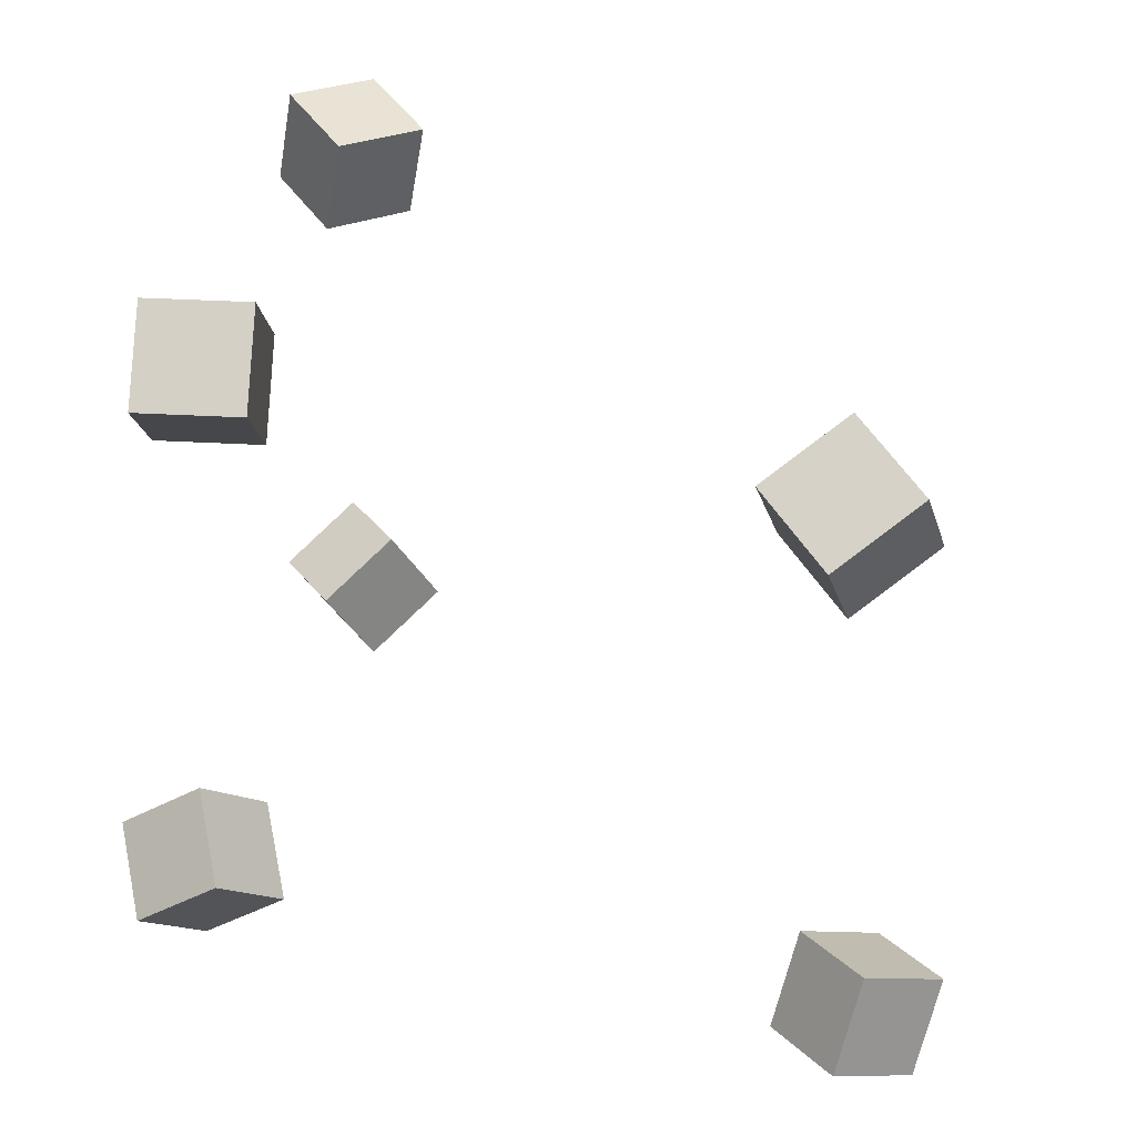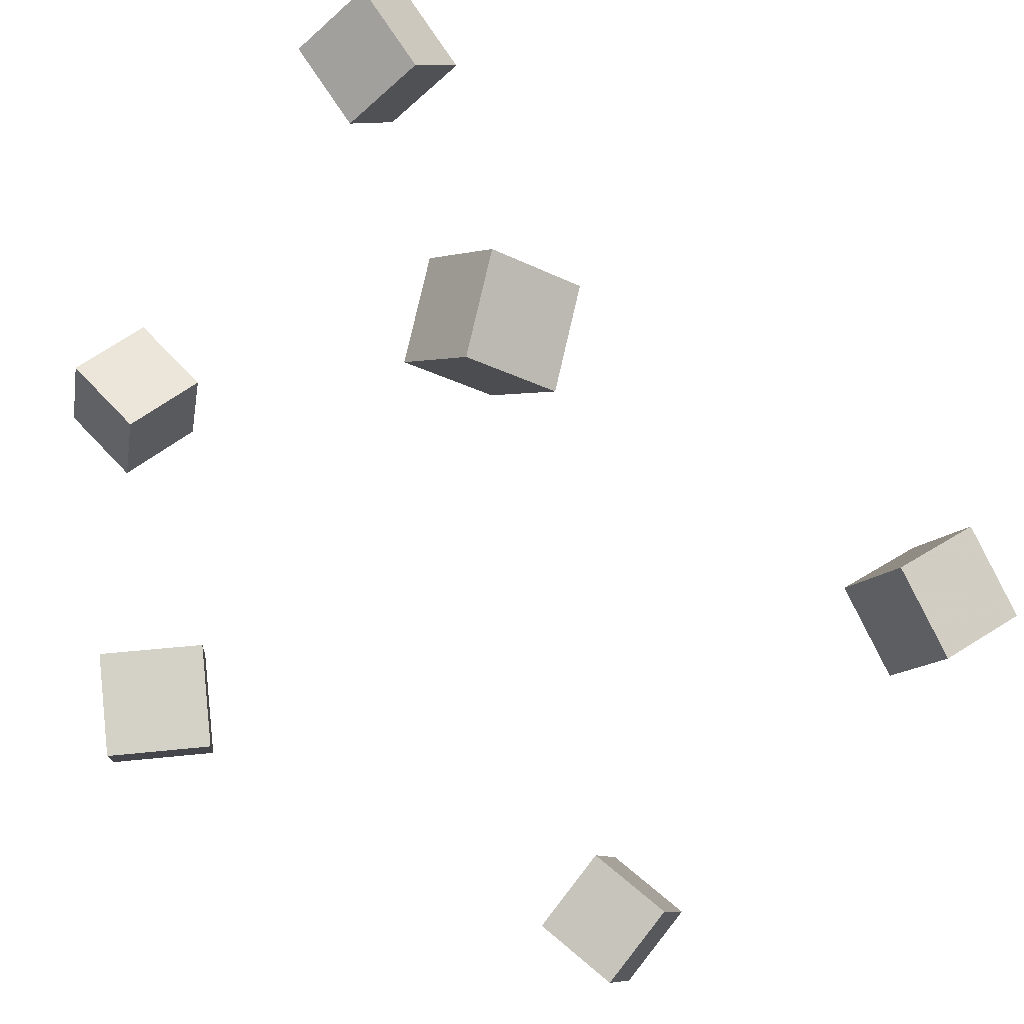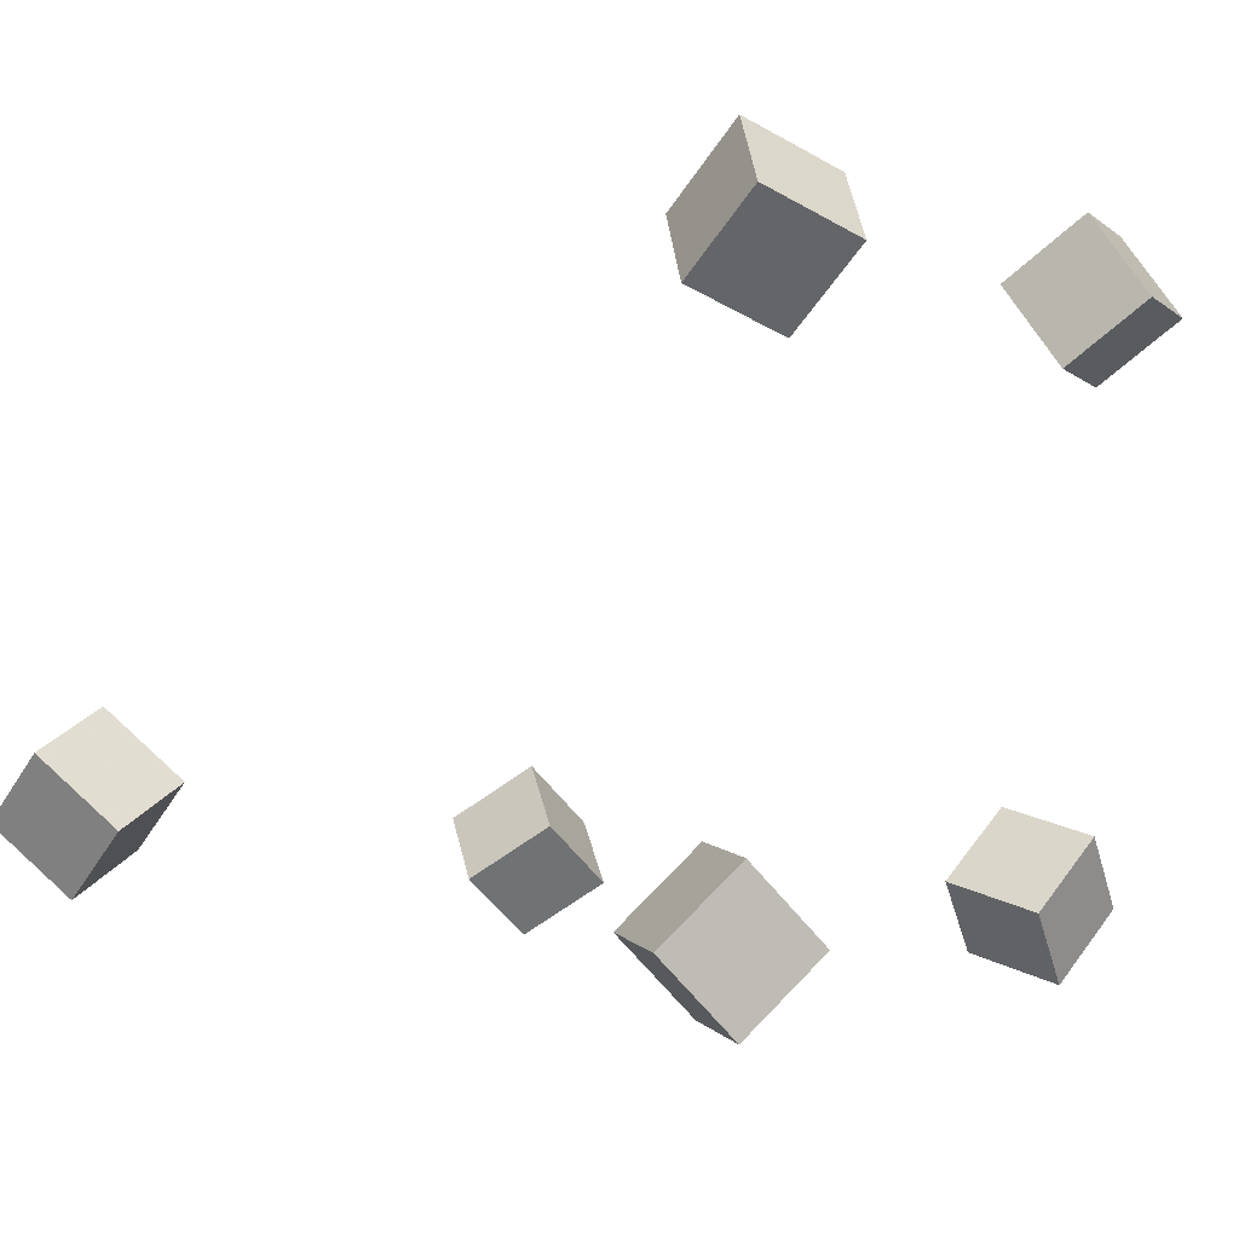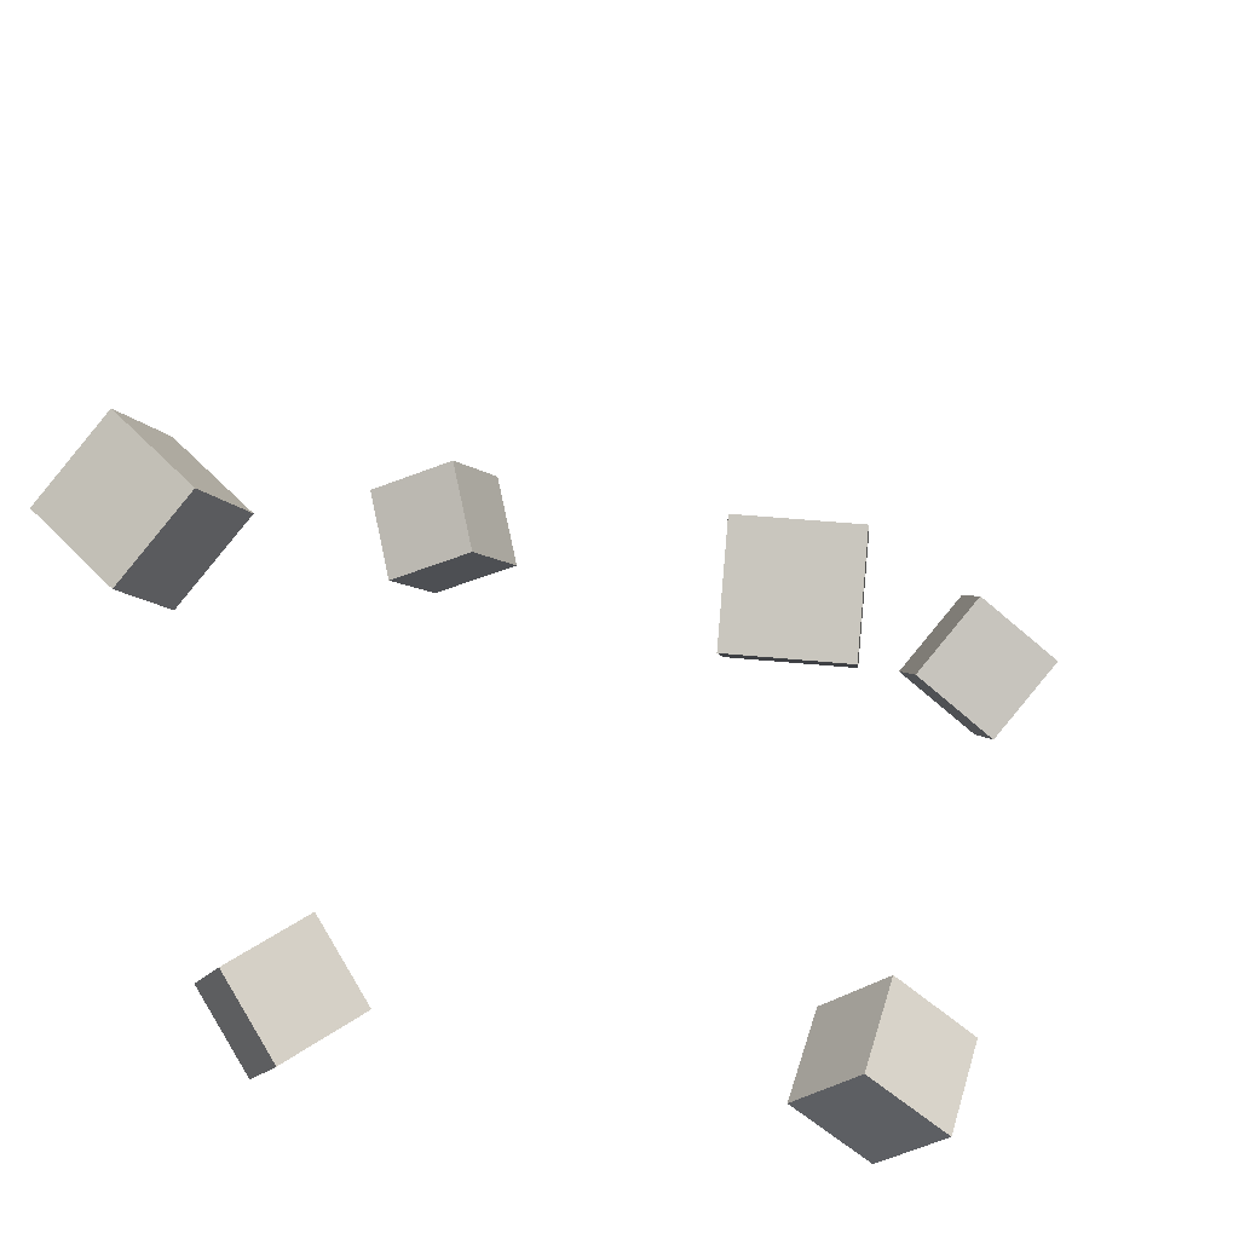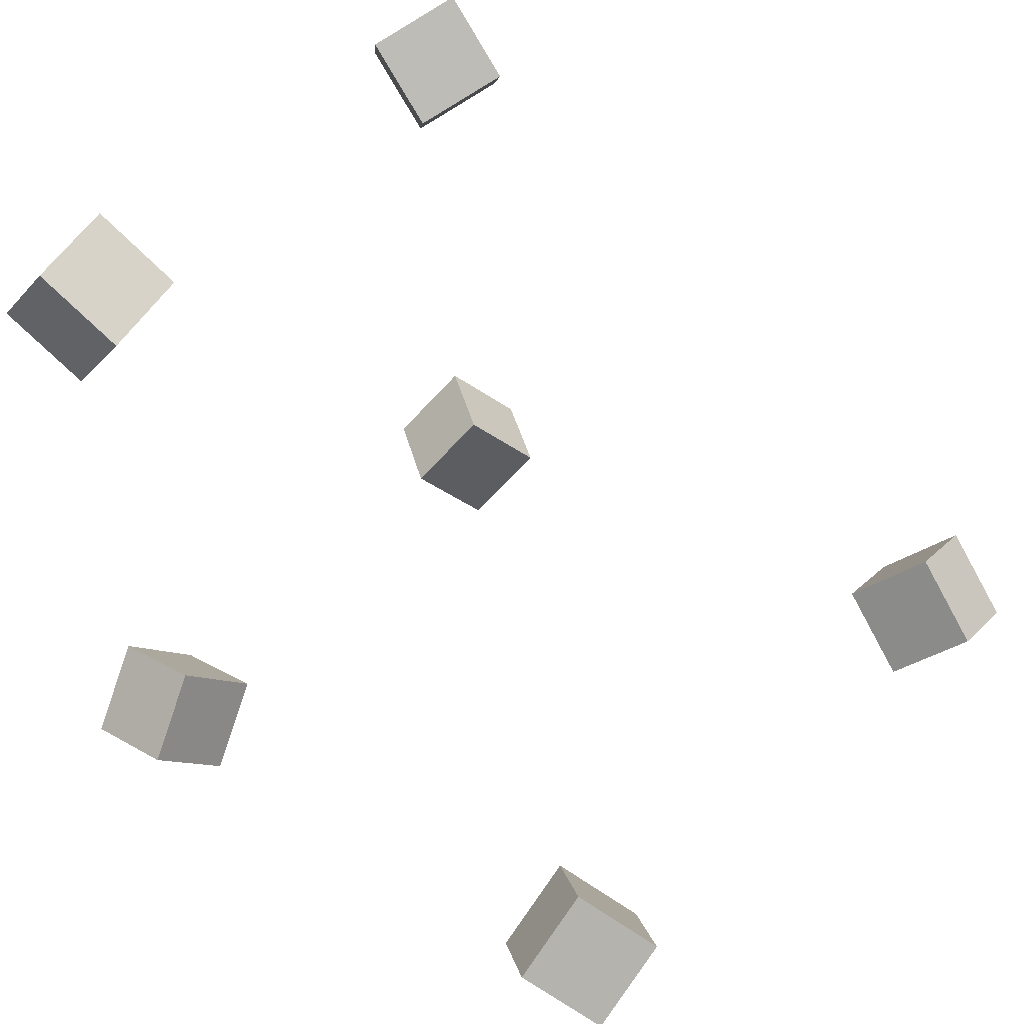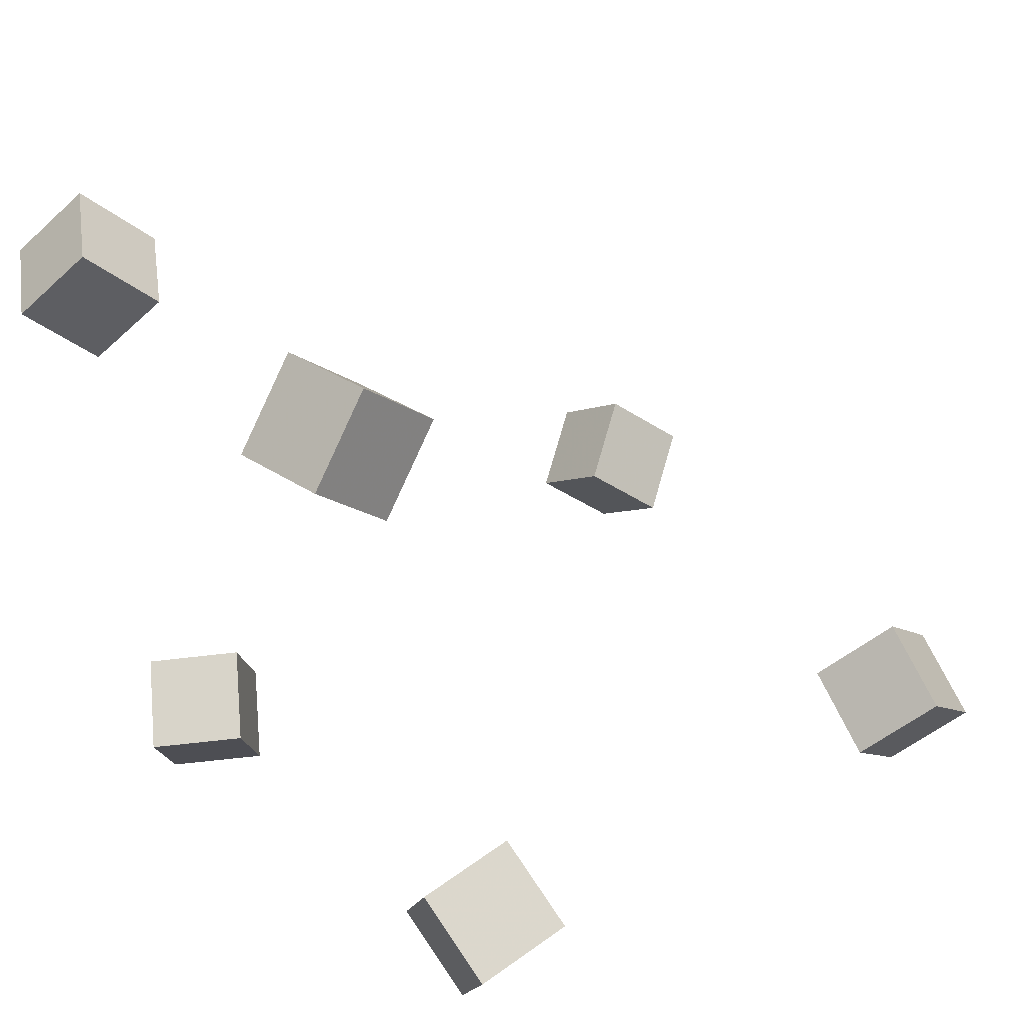
<metadata>
{"format":"obj","ext":"obj","renderer":"f3d","projection":"perspective","resolution":1024,"background":"white","views":[{"elev":35.9,"azim":20.8,"up":"+Z"},{"elev":-53.6,"azim":-35.0,"up":"+Y"},{"elev":-5.1,"azim":-142.9,"up":"+Y"},{"elev":32.9,"azim":-72.3,"up":"+Y"},{"elev":49.7,"azim":40.4,"up":"+Y"},{"elev":28.0,"azim":-33.7,"up":"+Y"}]}
</metadata>
<code>
v -0.1513 -0.07473 -0.1237
v -0.1759 -0.03887 -0.09735
v -0.1345 -0.03944 -0.1561
v -0.1591 -0.003586 -0.1298
v -0.11 -0.06769 -0.09466
v -0.1346 -0.03183 -0.06835
v -0.09322 -0.03241 -0.1271
v -0.1178 0.003449 -0.1008
f 1.0 7.0 5.0
f 1.0 3.0 7.0
f 1.0 4.0 3.0
f 1.0 2.0 4.0
f 3.0 8.0 7.0
f 3.0 4.0 8.0
f 5.0 7.0 8.0
f 5.0 8.0 6.0
f 1.0 5.0 6.0
f 1.0 6.0 2.0
f 2.0 6.0 8.0
f 2.0 8.0 4.0
v -0.213 0.246 0.1106
v -0.2034 0.2451 0.1604
v -0.1843 0.2873 0.1058
v -0.1747 0.2863 0.1556
v -0.1724 0.2168 0.1022
v -0.1628 0.2159 0.152
v -0.1437 0.2581 0.09744
v -0.1341 0.2571 0.1472
f 9.0 15.0 13.0
f 9.0 11.0 15.0
f 9.0 12.0 11.0
f 9.0 10.0 12.0
f 11.0 16.0 15.0
f 11.0 12.0 16.0
f 13.0 15.0 16.0
f 13.0 16.0 14.0
f 9.0 13.0 14.0
f 9.0 14.0 10.0
f 10.0 14.0 16.0
f 10.0 16.0 12.0
v 0.1334 0.01562 0.118
v 0.1309 -0.01337 0.1599
v 0.1648 0.04761 0.1419
v 0.1624 0.01862 0.1838
v 0.1734 -0.01142 0.1016
v 0.171 -0.04041 0.1435
v 0.2048 0.02057 0.1256
v 0.2024 -0.008422 0.1675
f 17.0 23.0 21.0
f 17.0 19.0 23.0
f 17.0 20.0 19.0
f 17.0 18.0 20.0
f 19.0 24.0 23.0
f 19.0 20.0 24.0
f 21.0 23.0 24.0
f 21.0 24.0 22.0
f 17.0 21.0 22.0
f 17.0 22.0 18.0
f 18.0 22.0 24.0
f 18.0 24.0 20.0
v -0.143 -0.02696 0.127
v -0.133 -0.06065 0.1639
v -0.1534 0.00821 0.1619
v -0.1435 -0.02548 0.1988
v -0.09415 -0.01249 0.127
v -0.0842 -0.04618 0.1639
v -0.1046 0.02268 0.162
v -0.09466 -0.01101 0.1989
f 25.0 31.0 29.0
f 25.0 27.0 31.0
f 25.0 28.0 27.0
f 25.0 26.0 28.0
f 27.0 32.0 31.0
f 27.0 28.0 32.0
f 29.0 31.0 32.0
f 29.0 32.0 30.0
f 25.0 29.0 30.0
f 25.0 30.0 26.0
f 26.0 30.0 32.0
f 26.0 32.0 28.0
v 0.1453 0.009215 -0.1683
v 0.1512 0.03194 -0.123
v 0.1763 0.04339 -0.1895
v 0.1822 0.06612 -0.1442
v 0.1852 -0.02087 -0.1584
v 0.1911 0.001858 -0.1131
v 0.2162 0.01331 -0.1796
v 0.2221 0.03604 -0.1343
f 33.0 39.0 37.0
f 33.0 35.0 39.0
f 33.0 36.0 35.0
f 33.0 34.0 36.0
f 35.0 40.0 39.0
f 35.0 36.0 40.0
f 37.0 39.0 40.0
f 37.0 40.0 38.0
f 33.0 37.0 38.0
f 33.0 38.0 34.0
f 34.0 38.0 40.0
f 34.0 40.0 36.0
v -0.1957 0.2457 -0.1734
v -0.2155 0.2286 -0.1301
v -0.1696 0.2807 -0.1476
v -0.1895 0.2636 -0.1043
v -0.1569 0.2132 -0.1684
v -0.1768 0.1961 -0.1251
v -0.1309 0.2482 -0.1427
v -0.1508 0.2311 -0.09933
f 41.0 47.0 45.0
f 41.0 43.0 47.0
f 41.0 44.0 43.0
f 41.0 42.0 44.0
f 43.0 48.0 47.0
f 43.0 44.0 48.0
f 45.0 47.0 48.0
f 45.0 48.0 46.0
f 41.0 45.0 46.0
f 41.0 46.0 42.0
f 42.0 46.0 48.0
f 42.0 48.0 44.0

</code>
